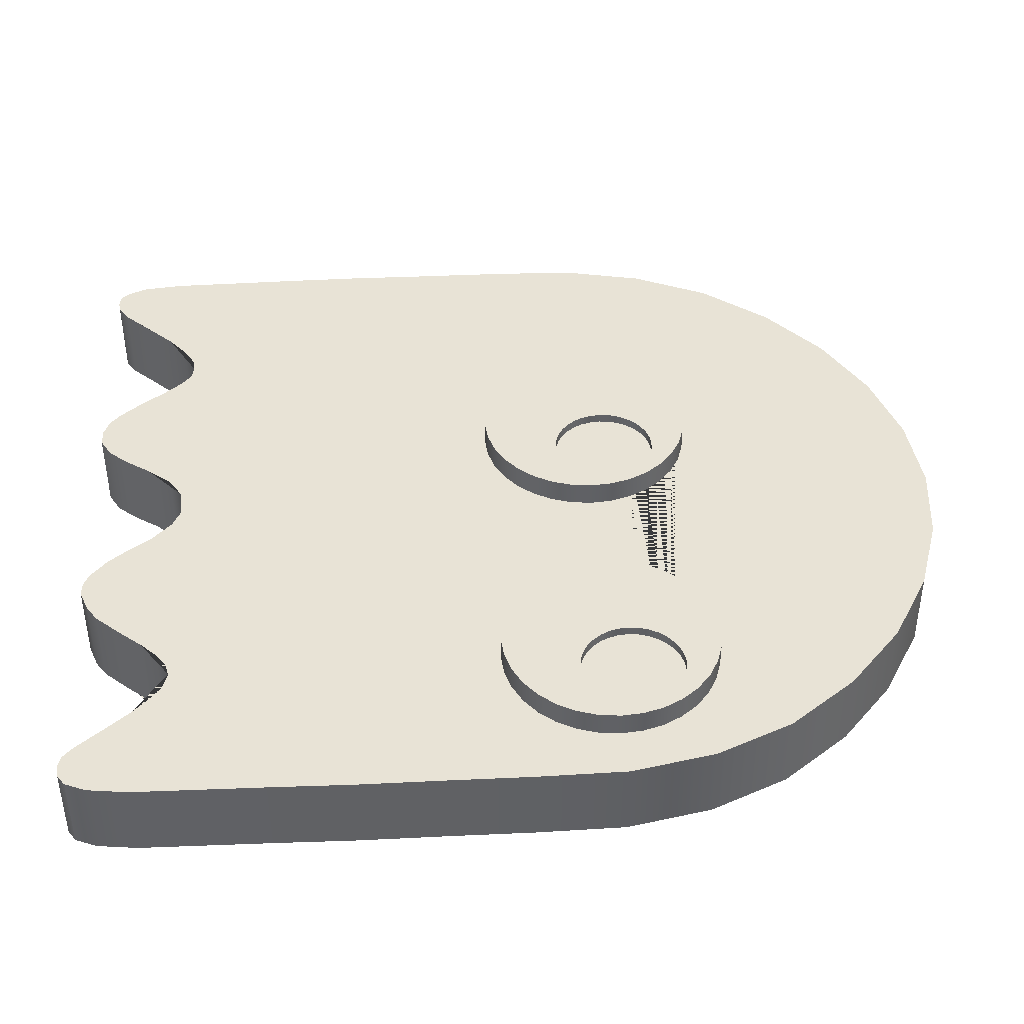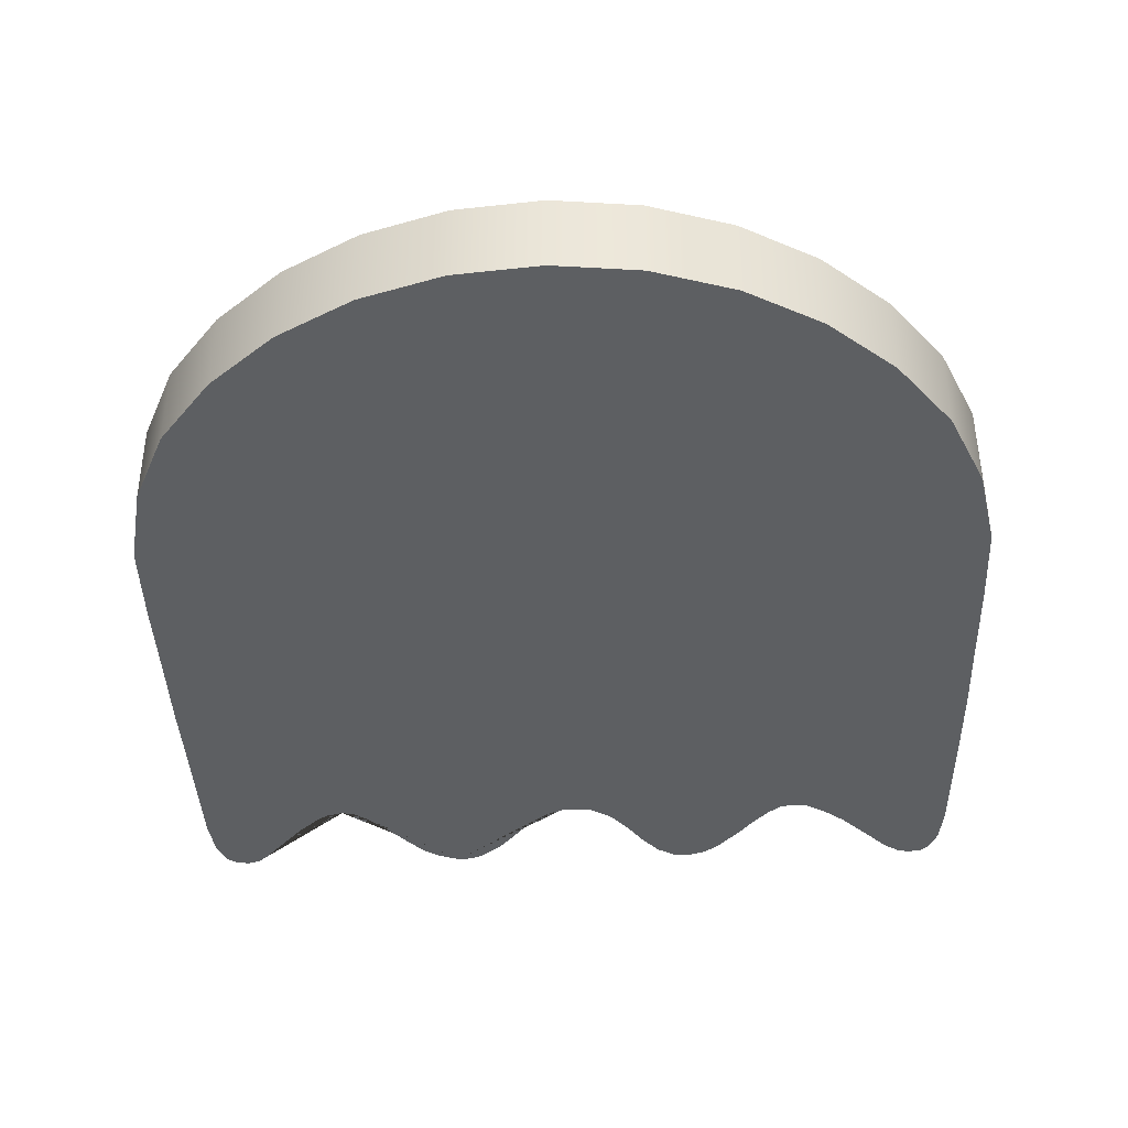
<metadata>
{"format":"obj","ext":"obj","renderer":"f3d","projection":"perspective","resolution":1024,"background":"white","views":[{"elev":41.5,"azim":86.8,"up":"+Y"},{"elev":-39.7,"azim":-178.1,"up":"+Y"}]}
</metadata>
<code>
o Blinky
v 0 -0.01618 -0.05593
v -0.006862 -0.00311 -0.01898
v 0.01032 -0.01618 -0.05485
v -0.01094 -0.00311 -0.02391
v 0.02024 -0.01618 -0.05167
v -0.00808 -0.00311 -0.01861
v 0.02938 -0.01618 -0.0465
v 0.03739 -0.01618 -0.03954
v 0.04397 -0.01618 -0.03107
v 0.04829 -0.01618 -0.0214
v 0.05045 -0.01618 -0.01091
v -0.009202 -0.00311 -0.01801
v 0.05067 -0.01618 0
v 0.03079 -0.00311 -0.02391
v 0.05066 -0.01618 0.01091
v -0.01018 -0.00311 -0.01721
v 0.05071 -0.01618 0.0214
v 0.05056 -0.01618 0.03107
v -0.01099 -0.00311 -0.01622
v -0.0502 -0.01618 0.04759
v 0.03344 -0.00311 -0.02365
v 0.05041 -0.01618 0.04759
v -0.05056 -0.01618 0.03107
v -0.05071 -0.01618 0.0214
v -0.01159 -0.00311 -0.0151
v -0.05066 -0.01618 0.01091
v 0.03599 -0.00311 -0.02288
v -0.05067 -0.01618 0
v -0.01196 -0.00311 -0.01388
v -0.05045 -0.01618 -0.01091
v -0.04829 -0.01618 -0.0214
v -0.04397 -0.01618 -0.03107
v -0.03739 -0.01618 -0.03954
v 0.03834 -0.00311 -0.02162
v -0.02938 -0.01618 -0.0465
v -0.01209 -0.00311 -0.01261
v -0.02024 -0.01618 -0.05167
v -0.01032 -0.01618 -0.05485
v -0.01196 -0.00311 -0.01135
v -0.04962 -0.01618 0.05253
v 0.04982 -0.01618 0.05253
v 0.0404 -0.00311 -0.01993
v -0.01159 -0.00311 -0.01013
v -0.04841 -0.01618 0.05513
v 0.04875 -0.01618 0.05513
v 0.04036 -0.01618 0.05132
v -0.03952 -0.01618 0.05132
v -0.01099 -0.00311 -0.009009
v -0.04269 -0.01618 0.0547
v 0.04209 -0.00311 -0.01787
v 0.04321 -0.01618 0.0547
v -0.04457 -0.01618 0.05597
v -0.04756 -0.01618 0.05594
v -0.01018 -0.00311 -0.008025
v -0.04606 -0.01618 0.05624
v 0.04335 -0.00311 -0.01552
v 0.04745 -0.01618 0.05605
v -0.009202 -0.00311 -0.007218
v 0.04448 -0.01618 0.05583
v 0.04594 -0.01618 0.05624
v -0.00808 -0.00311 -0.006618
v 0.03766 -0.01618 0.04815
v -0.03635 -0.01618 0.04801
v 0.04412 -0.00311 -0.01298
v 0.03518 -0.01618 0.04582
v -0.03367 -0.01618 0.04582
v -0.03137 -0.01618 0.04444
v -0.006862 -0.00311 -0.006249
v -0.02957 -0.01618 0.04419
v 0.04438 -0.00311 -0.01032
v -0.02786 -0.01618 0.04456
v -0.02635 -0.01618 0.04573
v -0.005596 -0.00311 -0.006124
v -0.02405 -0.01618 0.04832
v -0.00433 -0.00311 -0.006249
v -0.0223 -0.01618 0.05071
v 0.04412 -0.00311 -0.007674
v -0.01946 -0.01618 0.05396
v -0.01783 -0.01618 0.0553
v -0.003112 -0.00311 -0.006618
v -0.01578 -0.01618 0.05606
v -0.01365 -0.01618 0.05606
v 0.04335 -0.00311 -0.005125
v -0.01131 -0.01618 0.05468
v -0.00199 -0.00311 -0.007218
v -0.009219 -0.01618 0.05221
v -0.007213 -0.01618 0.0492
v -0.004698 -0.01618 0.04611
v -0.001006 -0.00311 -0.008025
v -0.00211 -0.01618 0.04451
v 0.04209 -0.00311 -0.002775
v 0.001735 -0.01618 0.04436
v 0.003863 -0.01618 0.04538
v 0.006427 -0.01618 0.04775
v -0.000199 -0.00311 -0.009009
v 0.008642 -0.01618 0.05072
v 0.0404 -0.00311 -0.000716
v 0.01073 -0.01618 0.05327
v 0.01336 -0.01618 0.05544
v 0.01496 -0.01618 0.05606
v 0.000401 -0.00311 -0.01013
v 0.01657 -0.01618 0.05616
v 0.00077 -0.00311 -0.01135
v 0.01929 -0.01618 0.05512
v 0.03834 -0.00311 0.000974
v 0.02118 -0.01618 0.05381
v 0.02377 -0.01618 0.05088
v 0.0262 -0.01618 0.04789
v 0.000895 -0.00311 -0.01261
v 0.02818 -0.01618 0.04583
v 0.02995 -0.01618 0.04458
v 0.03599 -0.00311 0.002229
v 0.03154 -0.01618 0.04414
v 0.00077 -0.00311 -0.01388
v 0.03375 -0.01618 0.04475
v -0 -0.006181 -0.05593
v 0.01032 -0.006181 -0.05485
v 0.000401 -0.00311 -0.0151
v 0.02024 -0.006181 -0.05167
v 0.03344 -0.00311 0.003002
v 0.02938 -0.006181 -0.0465
v 0.03739 -0.006181 -0.03954
v -0.000199 -0.00311 -0.01622
v 0.04397 -0.006181 -0.03107
v 0.04829 -0.006181 -0.0214
v 0.03079 -0.00311 0.003263
v 0.05045 -0.006181 -0.01091
v -0.001006 -0.00311 -0.01721
v 0.05067 -0.006181 0
v 0.05066 -0.006181 0.01091
v -0.00199 -0.00311 -0.01801
v 0.05071 -0.006181 0.0214
v 0.05056 -0.006181 0.03107
v 0.02814 -0.00311 0.003002
v -0.0502 -0.006181 0.04759
v 0.05041 -0.006181 0.04759
v -0.003112 -0.00311 -0.01861
v -0.05056 -0.006181 0.03107
v 0.02559 -0.00311 0.002229
v -0.05071 -0.006181 0.0214
v -0.00433 -0.00311 -0.01898
v -0.05066 -0.006181 0.01091
v -0.05067 -0.006181 -0
v -0.05045 -0.006181 -0.01091
v -0.04829 -0.006181 -0.0214
v -0.005596 -0.00311 -0.01911
v 0.02324 -0.00311 0.000974
v -0.04397 -0.006181 -0.03107
v -0.03739 -0.006181 -0.03954
v -0.02938 -0.006181 -0.0465
v -0.02024 -0.006181 -0.05167
v 0.02118 -0.00311 -0.000716
v -0.01032 -0.006181 -0.05485
v -0.04962 -0.006181 0.05253
v 0.01949 -0.00311 -0.002775
v 0.04982 -0.006181 0.05253
v -0.04841 -0.006181 0.05513
v 0.04875 -0.006181 0.05513
v 0.01824 -0.00311 -0.005125
v 0.04036 -0.006181 0.05132
v -0.03952 -0.006181 0.05132
v -0.04269 -0.006181 0.0547
v 0.01747 -0.00311 -0.007674
v 0.04321 -0.006181 0.0547
v -0.04457 -0.006181 0.05597
v -0.04756 -0.006181 0.05594
v 0.0172 -0.00311 -0.01032
v -0.04606 -0.006181 0.05624
v 0.04745 -0.006181 0.05605
v 0.04448 -0.006181 0.05583
v 0.04594 -0.006181 0.05624
v 0.01747 -0.00311 -0.01298
v 0.03766 -0.006181 0.04815
v -0.03635 -0.006181 0.04801
v 0.01824 -0.00311 -0.01552
v 0.03518 -0.006181 0.04582
v -0.03367 -0.006181 0.04582
v -0.03137 -0.006181 0.04444
v 0.01949 -0.00311 -0.01787
v -0.02957 -0.006181 0.04419
v -0.02786 -0.006181 0.04456
v -0.02635 -0.006181 0.04573
v 0.02118 -0.00311 -0.01993
v -0.02405 -0.006181 0.04832
v -0.0223 -0.006181 0.05071
v -0.01946 -0.006181 0.05396
v 0.02324 -0.00311 -0.02162
v -0.01783 -0.006181 0.0553
v -0.01578 -0.006181 0.05606
v -0.01365 -0.006181 0.05606
v 0.02559 -0.00311 -0.02288
v -0.01131 -0.006181 0.05468
v -0.009219 -0.006181 0.05221
v -0.007213 -0.006181 0.0492
v 0.02814 -0.00311 -0.02365
v -0.004698 -0.006181 0.04611
v -0.00211 -0.006181 0.04451
v -0.008295 -0.00311 -0.02365
v 0.001735 -0.006181 0.04436
v -0.005746 -0.00311 -0.02288
v 0.003863 -0.006181 0.04538
v 0.006427 -0.006181 0.04775
v 0.008642 -0.006181 0.05072
v -0.003396 -0.00311 -0.02162
v 0.01073 -0.006181 0.05327
v 0.01336 -0.006181 0.05544
v -0.001337 -0.00311 -0.01993
v 0.01496 -0.006181 0.05606
v 0.01657 -0.006181 0.05616
v 0.01929 -0.006181 0.05512
v 0.02118 -0.006181 0.05381
v 0.02377 -0.006181 0.05088
v 0.002381 -0.00311 -0.01298
v 0.0262 -0.006181 0.04789
v 0.02818 -0.006181 0.04583
v 0.02995 -0.006181 0.04458
v 0.03154 -0.006181 0.04414
v 0.002381 -0.00311 -0.007674
v 0.03375 -0.006181 0.04475
v 0.001608 -0.00311 -0.005125
v -0.001337 -0.00311 -0.000716
v -0.003396 -0.00311 0.000974
v -0.005746 -0.00311 0.002229
v -0.008295 -0.00311 0.003002
v -0.01094 -0.00311 0.003263
v -0.01614 -0.00311 0.002229
v -0.02224 -0.00311 -0.002775
v -0.0235 -0.00311 -0.005125
v -0.02453 -0.00311 -0.01032
v -0.02427 -0.00311 -0.01298
v -0.0235 -0.00311 -0.01552
v -0.02224 -0.00311 -0.01787
v -0.01614 -0.00311 -0.02288
v -0.0136 -0.00311 -0.02365
v -0.0185 -0.00311 -0.02162
v -0.02055 -0.00311 -0.01993
v -0.02427 -0.00311 -0.007674
v -0.02055 -0.00311 -0.000716
v -0.0185 -0.00311 0.000974
v -0.0136 -0.00311 0.003002
v 0.000353 -0.00311 -0.002775
v 0.002643 -0.00311 -0.01032
v 0.001608 -0.00311 -0.01552
v 0.000353 -0.00311 -0.01787
v 0.03079 -0.006181 -0.02391
v 0.03344 -0.006181 -0.02365
v -0.0185 -0.006181 -0.02162
v -0.01614 -0.006181 -0.02288
v 0.03599 -0.006181 -0.02288
v -0.02055 -0.006181 -0.01993
v 0.03834 -0.006181 -0.02162
v -0.02224 -0.006181 -0.01787
v 0.0404 -0.006181 -0.01993
v -0.0235 -0.006181 -0.01552
v 0.04209 -0.006181 -0.01787
v -0.02427 -0.006181 -0.01298
v 0.04335 -0.006181 -0.01552
v -0.02453 -0.006181 -0.01032
v 0.04412 -0.006181 -0.01298
v -0.02427 -0.006181 -0.007674
v 0.04438 -0.006181 -0.01032
v -0.0235 -0.006181 -0.005125
v 0.04412 -0.006181 -0.007674
v -0.02224 -0.006181 -0.002775
v 0.04335 -0.006181 -0.005125
v -0.02055 -0.006181 -0.000716
v 0.04209 -0.006181 -0.002775
v -0.0185 -0.006181 0.000974
v 0.0404 -0.006181 -0.000716
v -0.01614 -0.006181 0.002229
v 0.03834 -0.006181 0.000974
v -0.0136 -0.006181 0.003002
v 0.03599 -0.006181 0.002229
v -0.01094 -0.006181 0.003263
v 0.03344 -0.006181 0.003002
v -0.008295 -0.006181 0.003002
v 0.03079 -0.006181 0.003263
v -0.005746 -0.006181 0.002229
v 0.02814 -0.006181 0.003002
v -0.003396 -0.006181 0.000974
v 0.02559 -0.006181 0.002229
v -0.001337 -0.006181 -0.000716
v 0.02324 -0.006181 0.000974
v 0.000353 -0.006181 -0.002775
v 0.02118 -0.006181 -0.000716
v 0.001608 -0.006181 -0.005125
v 0.01949 -0.006181 -0.002775
v 0.002381 -0.006181 -0.007674
v 0.01824 -0.006181 -0.005125
v 0.002643 -0.006181 -0.01032
v 0.01747 -0.006181 -0.007674
v 0.002381 -0.006181 -0.01298
v 0.0172 -0.006181 -0.01032
v 0.001608 -0.006181 -0.01552
v 0.01747 -0.006181 -0.01298
v 0.000353 -0.006181 -0.01787
v 0.01824 -0.006181 -0.01552
v -0.001337 -0.006181 -0.01993
v 0.01949 -0.006181 -0.01787
v -0.003396 -0.006181 -0.02162
v 0.02118 -0.006181 -0.01993
v -0.005746 -0.006181 -0.02288
v 0.02324 -0.006181 -0.02162
v -0.0136 -0.006181 -0.02365
v -0.01094 -0.006181 -0.02391
v -0.008295 -0.006181 -0.02365
v 0.02559 -0.006181 -0.02288
v 0.02814 -0.006181 -0.02365
v -0.02538 -0.006181 0.03107
v -0.001881 -0.006181 0.03107
v 0.006743 -0.006181 0.03107
v 0.0313 -0.006181 0.03107
v 0.03614 -0.00311 -0.01911
v 0.03741 -0.00311 -0.01898
v 0.03863 -0.00311 -0.01861
v 0.03975 -0.00311 -0.01801
v 0.04073 -0.00311 -0.01721
v 0.04154 -0.00311 -0.01622
v 0.04214 -0.00311 -0.0151
v 0.04251 -0.00311 -0.01388
v 0.04263 -0.00311 -0.01261
v 0.04251 -0.00311 -0.01135
v 0.04214 -0.00311 -0.01013
v 0.04154 -0.00311 -0.009009
v 0.04073 -0.00311 -0.008025
v 0.03975 -0.00311 -0.007218
v 0.03863 -0.00311 -0.006618
v 0.03741 -0.00311 -0.006249
v 0.03614 -0.00311 -0.006124
v 0.03488 -0.00311 -0.006249
v 0.03366 -0.00311 -0.006618
v 0.03254 -0.00311 -0.007218
v 0.03155 -0.00311 -0.008025
v 0.03075 -0.00311 -0.009009
v 0.03015 -0.00311 -0.01013
v 0.02978 -0.00311 -0.01135
v 0.02965 -0.00311 -0.01261
v 0.02978 -0.00311 -0.01388
v 0.03015 -0.00311 -0.0151
v 0.03075 -0.00311 -0.01622
v 0.03155 -0.00311 -0.01721
v 0.03254 -0.00311 -0.01801
v 0.03366 -0.00311 -0.01861
v 0.03488 -0.00311 -0.01898
v 0.03614 -0.004258 -0.01261
v 0.04251 -0.004258 -0.01388
v 0.04263 -0.004258 -0.01261
v 0.04154 -0.004258 -0.009009
v 0.04073 -0.004258 -0.008025
v 0.03741 -0.004258 -0.006249
v 0.03614 -0.004258 -0.006124
v 0.03488 -0.004258 -0.006249
v 0.03366 -0.004258 -0.006618
v 0.02965 -0.004258 -0.01261
v 0.02978 -0.004258 -0.01388
v 0.03975 -0.004258 -0.007218
v 0.03863 -0.004258 -0.006618
v 0.03075 -0.004258 -0.009009
v 0.03015 -0.004258 -0.01013
v 0.03254 -0.004258 -0.01801
v 0.03366 -0.004258 -0.01861
v 0.03015 -0.004258 -0.0151
v 0.03075 -0.004258 -0.01622
v 0.04154 -0.004258 -0.01622
v 0.04214 -0.004258 -0.0151
v 0.02978 -0.004258 -0.01135
v 0.03155 -0.004258 -0.01721
v 0.03155 -0.004258 -0.008025
v 0.03975 -0.004258 -0.01801
v 0.04073 -0.004258 -0.01721
v 0.04214 -0.004258 -0.01013
v 0.03254 -0.004258 -0.007218
v 0.03488 -0.004258 -0.01898
v 0.03614 -0.004258 -0.01911
v 0.03741 -0.004258 -0.01898
v 0.03863 -0.004258 -0.01861
v 0.04251 -0.004258 -0.01135
v -0.005596 -0.004258 -0.01261
v 0.00077 -0.004258 -0.01388
v 0.000895 -0.004258 -0.01261
v -0.000199 -0.004258 -0.009009
v -0.001006 -0.004258 -0.008025
v -0.00433 -0.004258 -0.006249
v -0.005596 -0.004258 -0.006124
v -0.006862 -0.004258 -0.006249
v -0.00808 -0.004258 -0.006618
v -0.01209 -0.004258 -0.01261
v -0.01196 -0.004258 -0.01388
v -0.00199 -0.004258 -0.007218
v -0.003112 -0.004258 -0.006618
v -0.01099 -0.004258 -0.009009
v -0.01159 -0.004258 -0.01013
v -0.009202 -0.004258 -0.01801
v -0.00808 -0.004258 -0.01861
v -0.01159 -0.004258 -0.0151
v -0.01099 -0.004258 -0.01622
v -0.000199 -0.004258 -0.01622
v 0.000401 -0.004258 -0.0151
v -0.01196 -0.004258 -0.01135
v -0.01018 -0.004258 -0.01721
v -0.01018 -0.004258 -0.008025
v -0.00199 -0.004258 -0.01801
v -0.001006 -0.004258 -0.01721
v 0.000401 -0.004258 -0.01013
v -0.009202 -0.004258 -0.007218
v -0.006862 -0.004258 -0.01898
v -0.005596 -0.004258 -0.01911
v -0.00433 -0.004258 -0.01898
v -0.003112 -0.004258 -0.01861
v 0.00077 -0.004258 -0.01135
f 102 100 99 98 96 94 93 92 3 5 7 113 111 110 108 107 106 104
f 255 125 124 122 121 119 117 116 153 151 150 149 148 145 256 254 252 250 247 248 304 305 306 302 300 298 296 294 292 290 293 295 297 299 301 303 307 308 245 246 249 251 253
f 170 171 169 158 156 136 173 160 164
f 305 304 248 247 250 252 254 256 258 260 262 264 266 268 270 272 274 276 278 280 282 284 286 288 290 292 294 296 298 300 302 306
f 3 1 116 117
f 5 3 117 119
f 7 5 119 121
f 8 7 121 122
f 9 8 122 124
f 10 9 124 125
f 11 10 125 127
f 13 11 127 129
f 15 13 129 130
f 17 15 130 132
f 18 17 132 133
f 22 18 133 136
f 23 20 135 138
f 24 23 138 140
f 26 24 140 142
f 28 26 142 143
f 30 28 143 144
f 31 30 144 145
f 32 31 145 148
f 33 32 148 149
f 35 33 149 150
f 37 35 150 151
f 38 37 151 153
f 1 38 153 116
f 41 22 136 156
f 20 40 154 135
f 45 41 156 158
f 40 44 157 154
f 49 47 161 162
f 46 51 164 160
f 47 63 174 161
f 53 55 168 166
f 55 52 165 168
f 59 60 171 170
f 60 57 169 171
f 52 49 162 165
f 44 53 166 157
f 51 59 170 164
f 57 45 158 169
f 62 46 160 173
f 63 66 177 174
f 65 62 173 176
f 66 67 178 177
f 67 69 180 178
f 69 71 181 180
f 71 72 182 181
f 72 74 184 182
f 74 76 185 184
f 76 78 186 185
f 78 79 188 186
f 79 81 189 188
f 81 82 190 189
f 82 84 192 190
f 84 86 193 192
f 86 87 194 193
f 87 88 196 194
f 88 90 197 196
f 90 92 199 197
f 92 93 201 199
f 93 94 202 201
f 94 96 203 202
f 96 98 205 203
f 98 99 206 205
f 99 100 208 206
f 100 102 209 208
f 102 104 210 209
f 104 106 211 210
f 106 107 212 211
f 107 108 214 212
f 108 110 215 214
f 110 111 216 215
f 111 113 217 216
f 113 115 219 217
f 115 65 176 219
f 261 127 125 255 257 259
f 138 309 270 268 266 264 262 143 142 140
f 143 262 260 258 256 145 144
f 271 129 127 261 263 265 267 269
f 270 309 310 282 280 278 276 274 272
f 180 309 138 135 174 177 178
f 282 310 311 287 289 291 293 290 288 286 284
f 197 310 309 180 181 182 184 194 196
f 287 311 312 277 279 281 283 285
f 199 311 310 197
f 217 312 311 199 201 202 214 215 216
f 277 312 133 132 130 129 271 273 275
f 113 7 8 9 10 11 13 15 17 18 22 41 45 57 60 59 51 46 62 65 115
f 3 92 90 38 1
f 38 90 88 87 86 84 82 81 79 78 76 74 72 71 69 35 37
f 35 69 67 66 63 47 49 52 55 53 44 40 20 23 24 26 28 30 31 32 33
f 173 136 133 312 217 219 176
f 214 202 203 205 206 208 209 210 211 212
f 194 184 185 186 188 189 190 192 193
f 174 135 154 157 166 168 165 162 161
f 245 14 21 246
f 247 235 233 248
f 246 21 27 249
f 250 236 235 247
f 249 27 34 251
f 252 232 236 250
f 251 34 42 253
f 254 231 232 252
f 253 42 50 255
f 256 230 231 254
f 255 50 56 257
f 258 229 230 256
f 257 56 64 259
f 260 237 229 258
f 259 64 70 261
f 262 228 237 260
f 261 70 77 263
f 264 227 228 262
f 263 77 83 265
f 266 238 227 264
f 265 83 91 267
f 268 239 238 266
f 267 91 97 269
f 270 226 239 268
f 269 97 105 271
f 272 240 226 270
f 271 105 112 273
f 274 225 240 272
f 273 112 120 275
f 276 224 225 274
f 275 120 126 277
f 278 223 224 276
f 277 126 134 279
f 280 222 223 278
f 279 134 139 281
f 282 221 222 280
f 281 139 147 283
f 284 241 221 282
f 283 147 152 285
f 286 220 241 284
f 285 152 155 287
f 288 218 220 286
f 287 155 159 289
f 290 242 218 288
f 289 159 163 291
f 292 213 242 290
f 291 163 167 293
f 294 243 213 292
f 293 167 172 295
f 296 244 243 294
f 295 172 175 297
f 298 207 244 296
f 297 175 179 299
f 300 204 207 298
f 299 179 183 301
f 302 200 204 300
f 301 183 187 303
f 304 234 4 305
f 306 198 200 302
f 303 187 191 307
f 305 4 198 306
f 307 191 195 308
f 248 233 234 304
f 308 195 14 245
f 224 223 80 75
f 200 198 141 137
f 220 218 103 101
f 213 243 118 114
f 225 224 75 73
f 234 233 6 2
f 227 238 54 48
f 228 227 48 43
f 235 236 16 12
f 198 4 146 141
f 243 244 123 118
f 230 229 36 29
f 204 200 137 131
f 232 231 25 19
f 242 213 114 109
f 231 230 29 25
f 238 239 58 54
f 4 234 2 146
f 233 235 12 6
f 223 222 85 80
f 241 220 101 95
f 229 237 39 36
f 244 207 128 123
f 237 228 43 39
f 226 240 68 61
f 207 204 131 128
f 239 226 61 58
f 218 242 109 103
f 236 232 19 16
f 240 225 73 68
f 222 221 89 85
f 221 241 95 89
f 97 91 324 325
f 105 97 325 326
f 134 126 329 330
f 183 179 340 341
f 77 70 321 322
f 147 139 331 332
f 42 34 316 317
f 139 134 330 331
f 163 159 335 336
f 50 42 317 318
f 167 163 336 337
f 91 83 323 324
f 112 105 326 327
f 191 187 342 343
f 14 195 344 313
f 152 147 332 333
f 175 172 338 339
f 70 64 320 321
f 179 175 339 340
f 34 27 315 316
f 172 167 337 338
f 56 50 318 319
f 21 14 313 314
f 187 183 341 342
f 159 155 334 335
f 155 152 333 334
f 195 191 343 344
f 126 120 328 329
f 64 56 319 320
f 83 77 322 323
f 27 21 314 315
f 120 112 327 328
f 36 39 399 387
f 114 118 398 379
f 118 123 397 398
f 123 128 403 397
f 19 25 395 396
f 137 141 408 409
f 6 12 393 394
f 141 146 407 408
f 75 80 390 383
f 2 6 394 406
f 43 48 391 392
f 25 29 388 395
f 80 85 389 390
f 39 43 392 399
f 146 2 406 407
f 29 36 387 388
f 58 61 386 405
f 16 19 396 400
f 61 68 385 386
f 85 89 382 389
f 131 137 409 402
f 73 75 383 384
f 329 328 350 351
f 316 315 376 369
f 326 325 349 356
f 331 330 352 353
f 341 340 363 367
f 332 331 353 372
f 338 337 354 355
f 313 344 373 374
f 336 335 359 366
f 327 326 356 357
f 339 338 355 362
f 335 334 358 359
f 344 343 361 373
f 328 327 357 350
f 314 313 374 375
f 343 342 360 361
f 315 314 375 376
f 340 339 362 363
f 318 317 370 364
f 319 318 364 365
f 320 319 365 346
f 337 336 366 354
f 322 321 347 377
f 342 341 367 360
f 323 322 377 371
f 334 333 368 358
f 321 320 346 347
f 330 329 351 352
f 317 316 369 370
f 325 324 348 349
f 333 332 372 368
f 324 323 371 348
f 345 347 346
f 345 349 348
f 345 351 350
f 345 353 352
f 345 355 354
f 345 357 356
f 345 359 358
f 345 350 357
f 345 361 360
f 345 363 362
f 345 365 364
f 345 354 366
f 345 360 367
f 345 358 368
f 345 370 369
f 345 348 371
f 345 356 349
f 345 372 353
f 345 366 359
f 345 362 355
f 345 373 361
f 345 375 374
f 345 376 375
f 345 364 370
f 345 346 365
f 345 377 347
f 345 371 377
f 345 352 351
f 345 368 372
f 345 369 376
f 345 367 363
f 345 374 373
f 103 109 380 410
f 12 16 400 393
f 101 103 410 404
f 48 54 401 391
f 109 114 379 380
f 68 73 384 385
f 128 131 402 403
f 89 95 381 382
f 54 58 405 401
f 95 101 404 381
f 378 380 379
f 378 382 381
f 378 384 383
f 378 386 385
f 378 388 387
f 378 390 389
f 378 392 391
f 378 383 390
f 378 394 393
f 378 396 395
f 378 398 397
f 378 387 399
f 378 393 400
f 378 391 401
f 378 403 402
f 378 381 404
f 378 389 382
f 378 405 386
f 378 399 392
f 378 395 388
f 378 406 394
f 378 408 407
f 378 409 408
f 378 397 403
f 378 379 398
f 378 410 380
f 378 404 410
f 378 385 384
f 378 401 405
f 378 402 409
f 378 400 396
f 378 407 406

</code>
